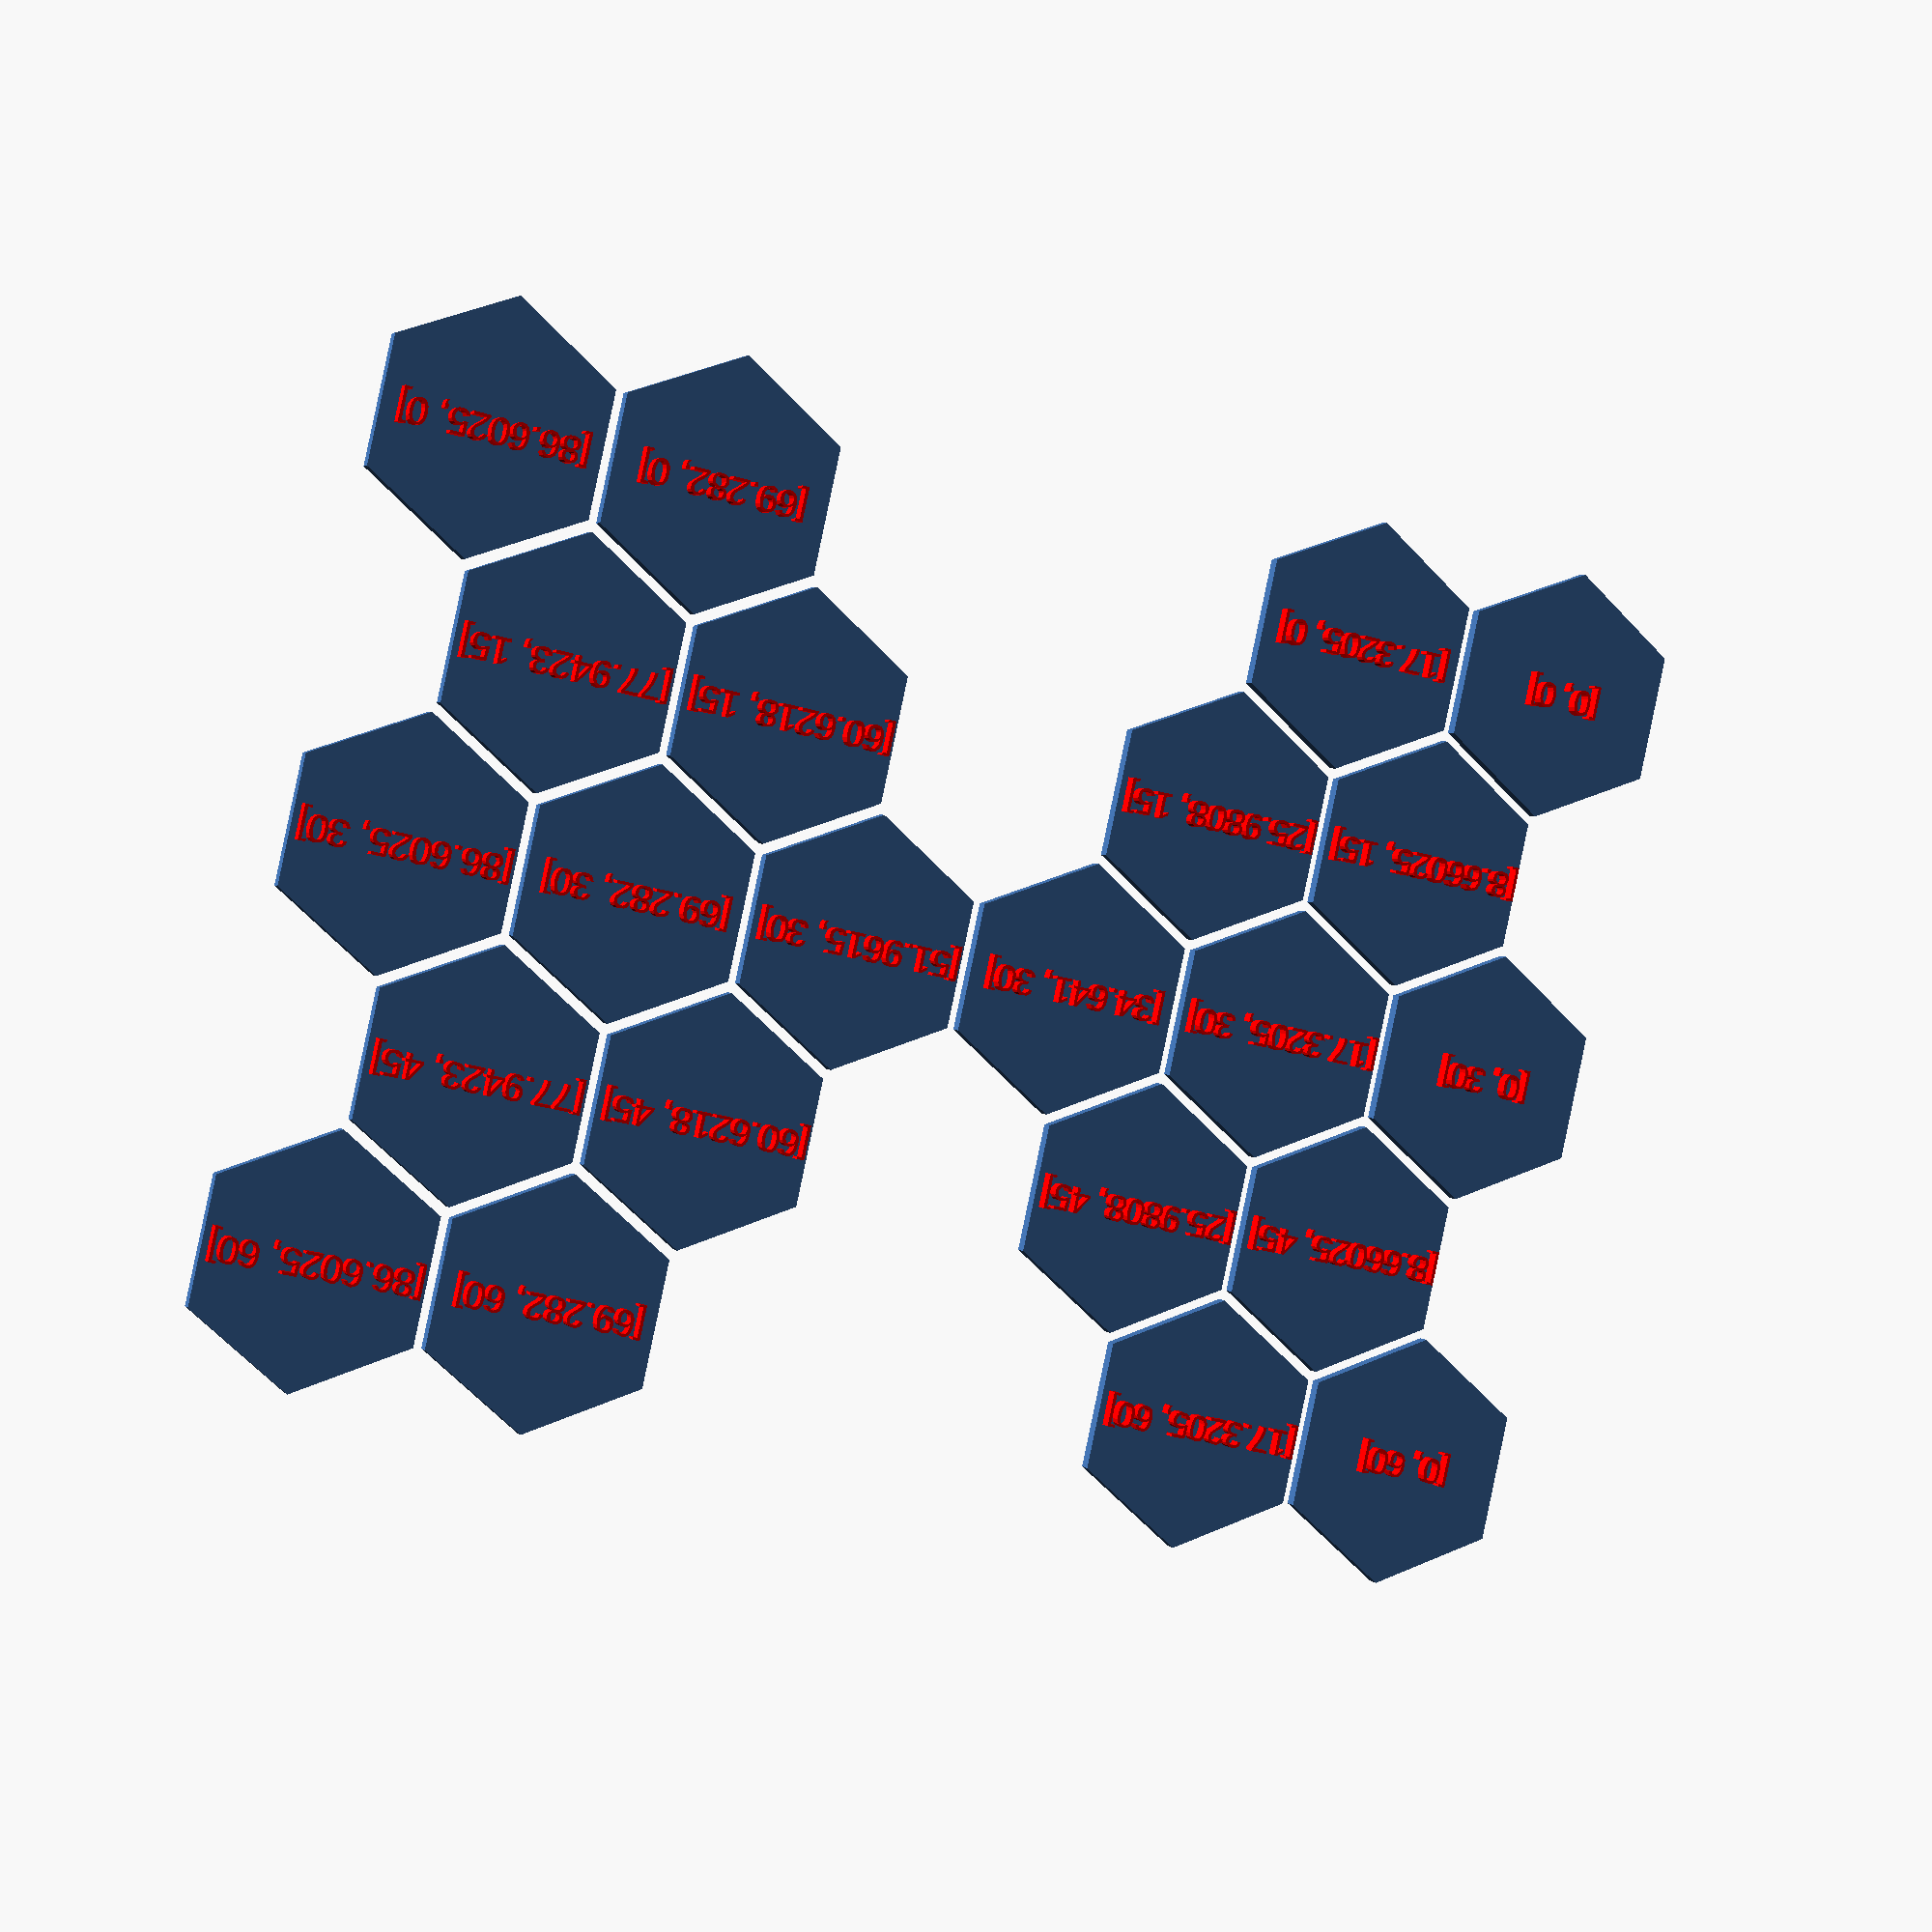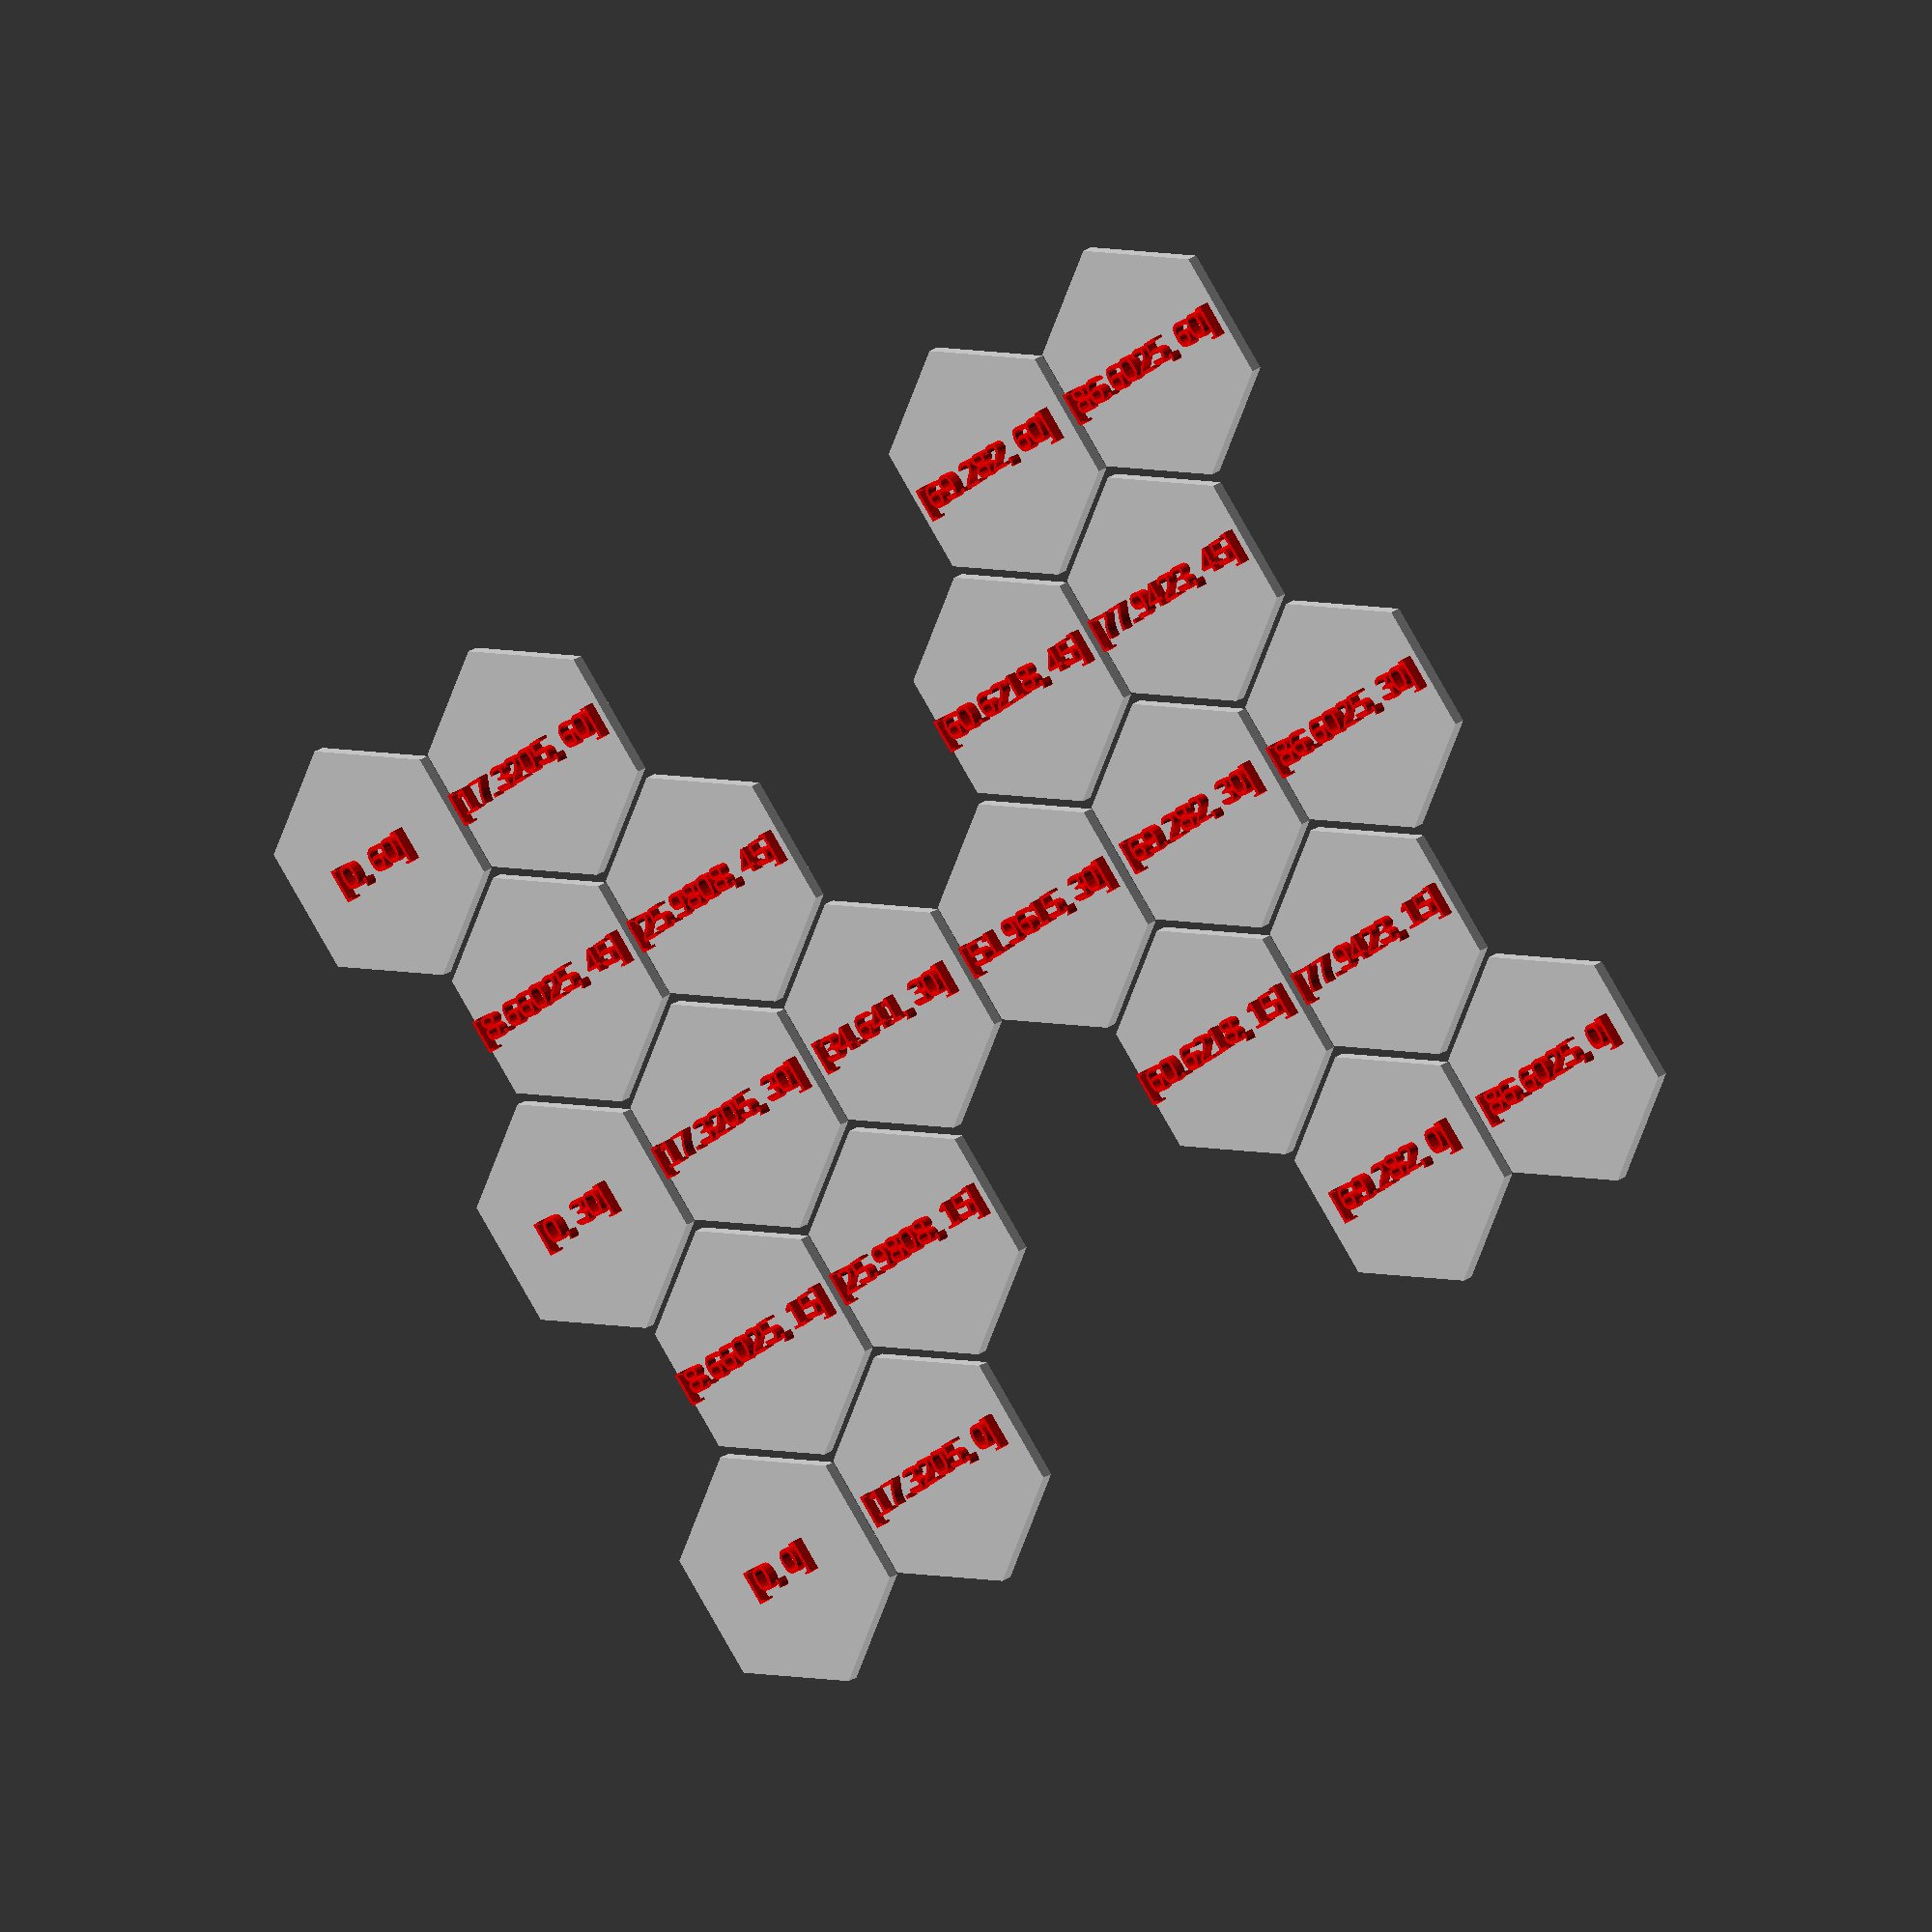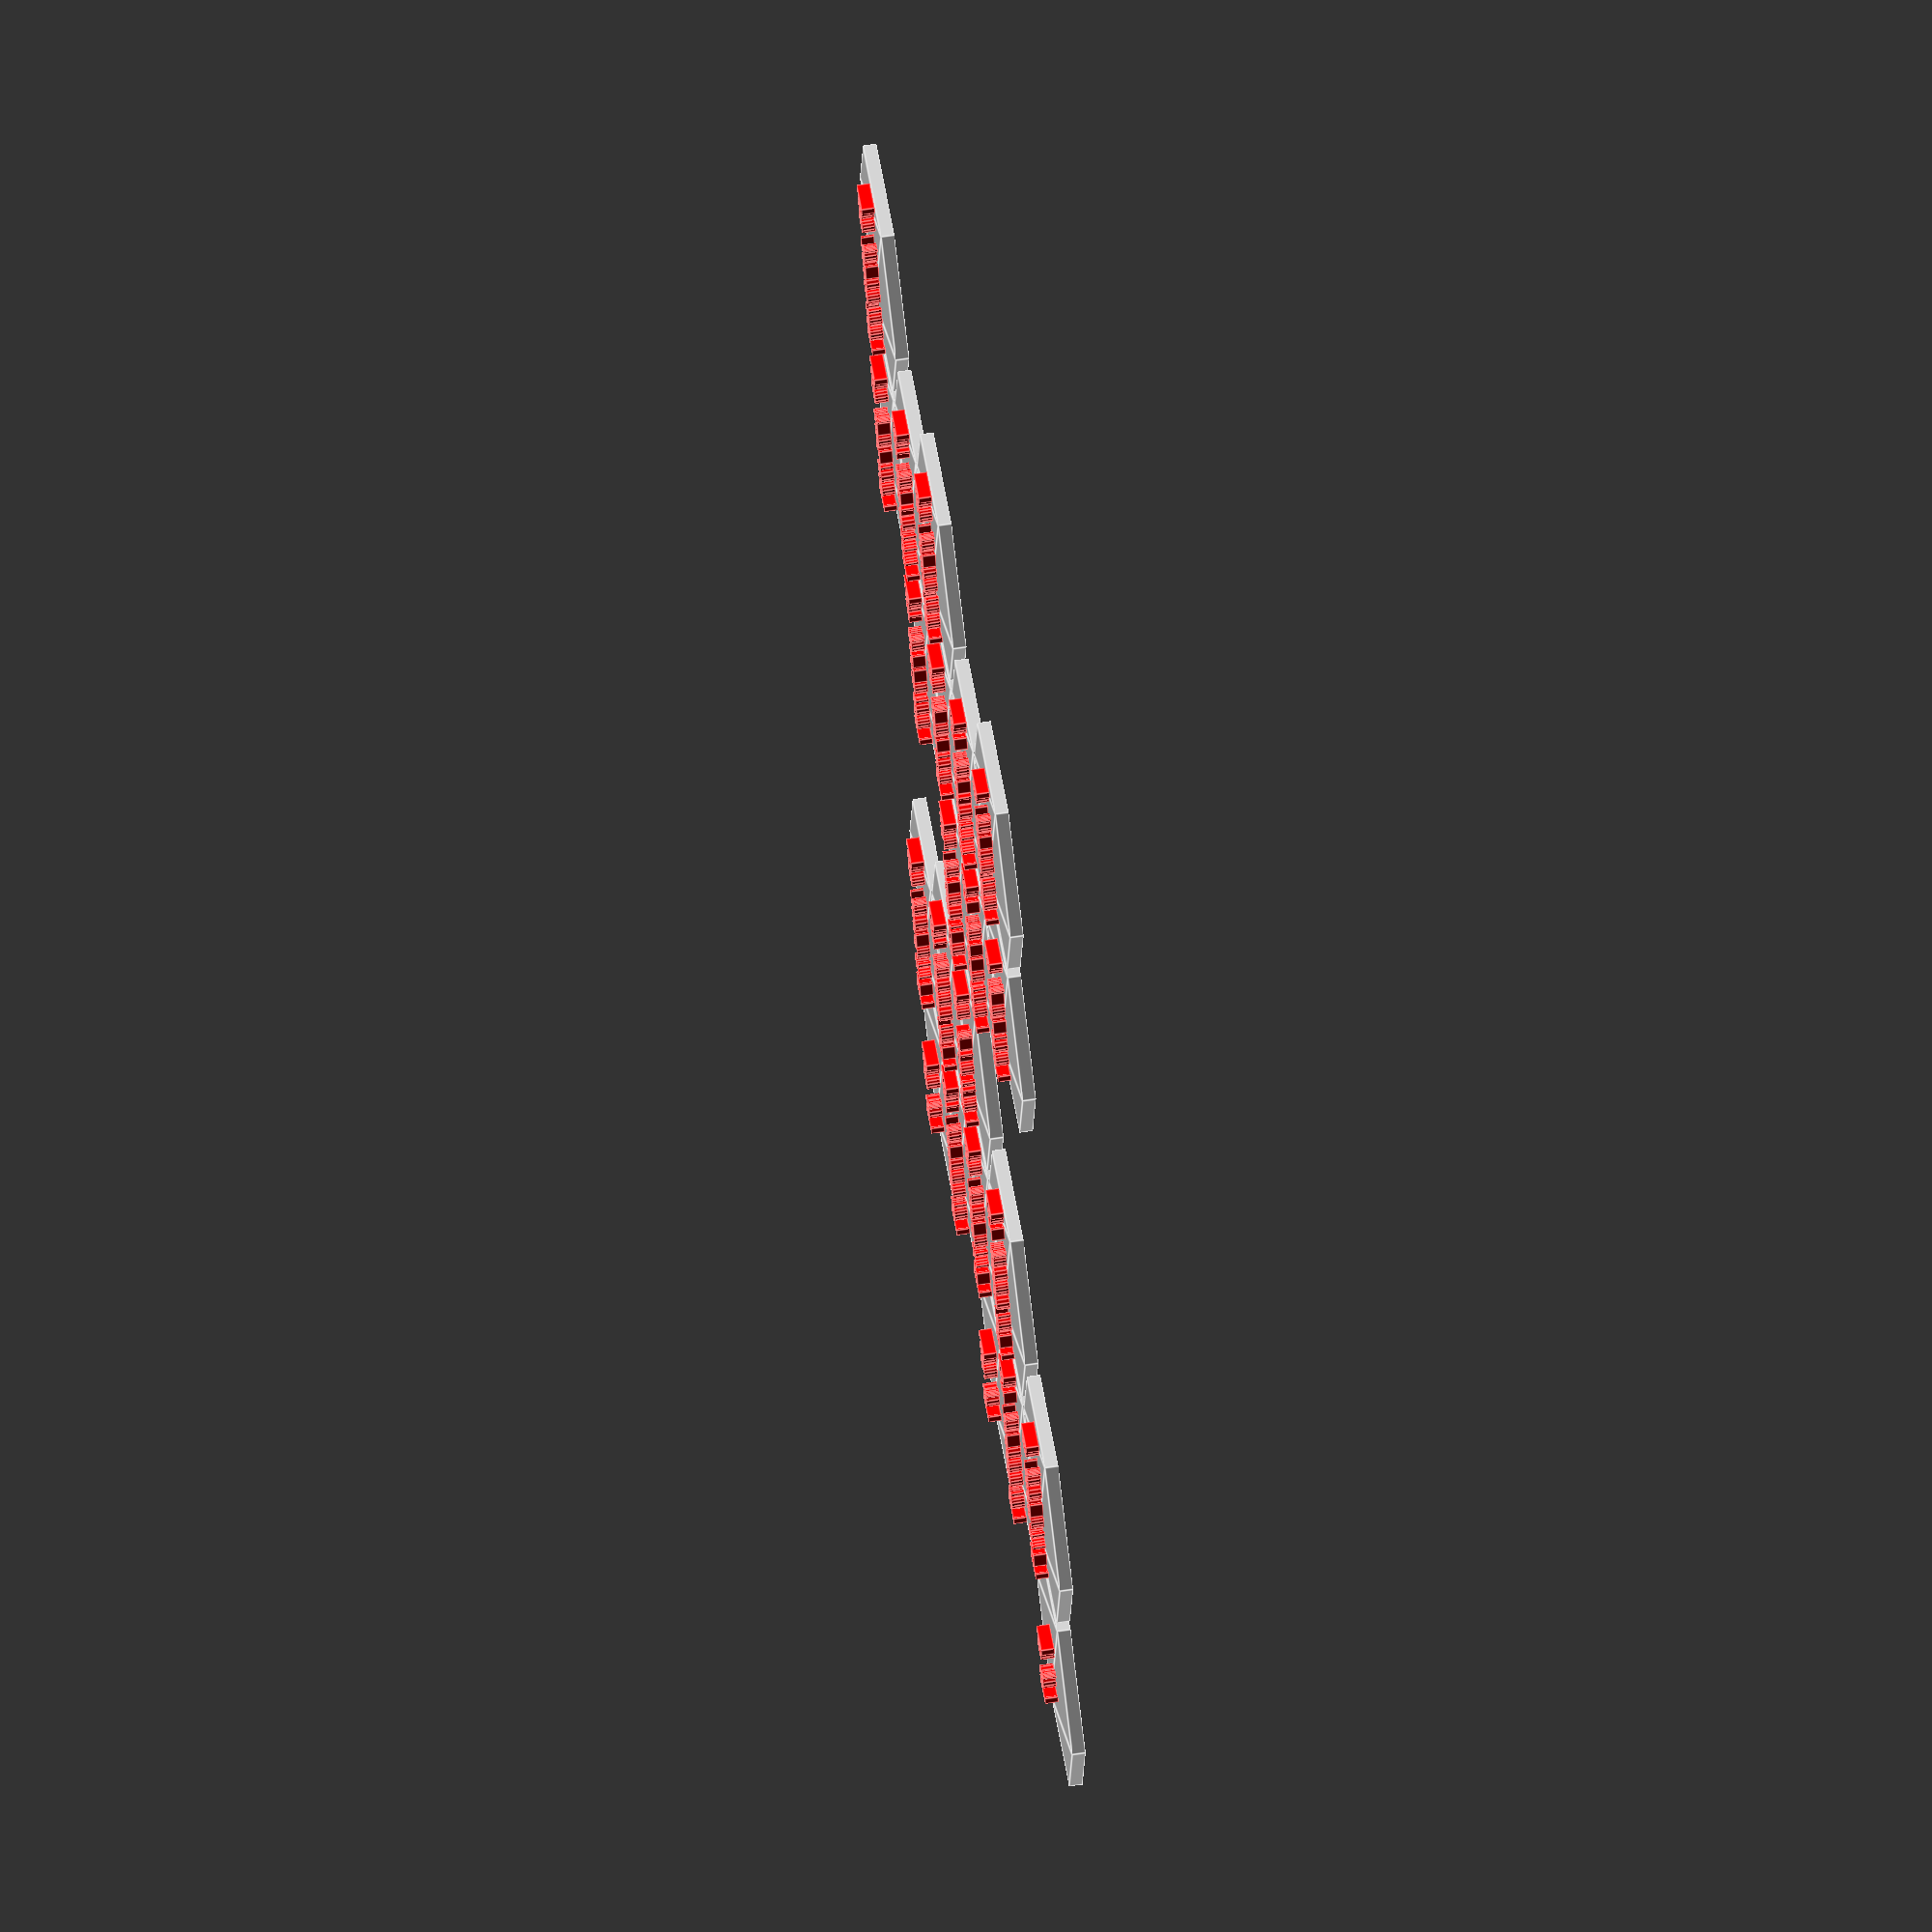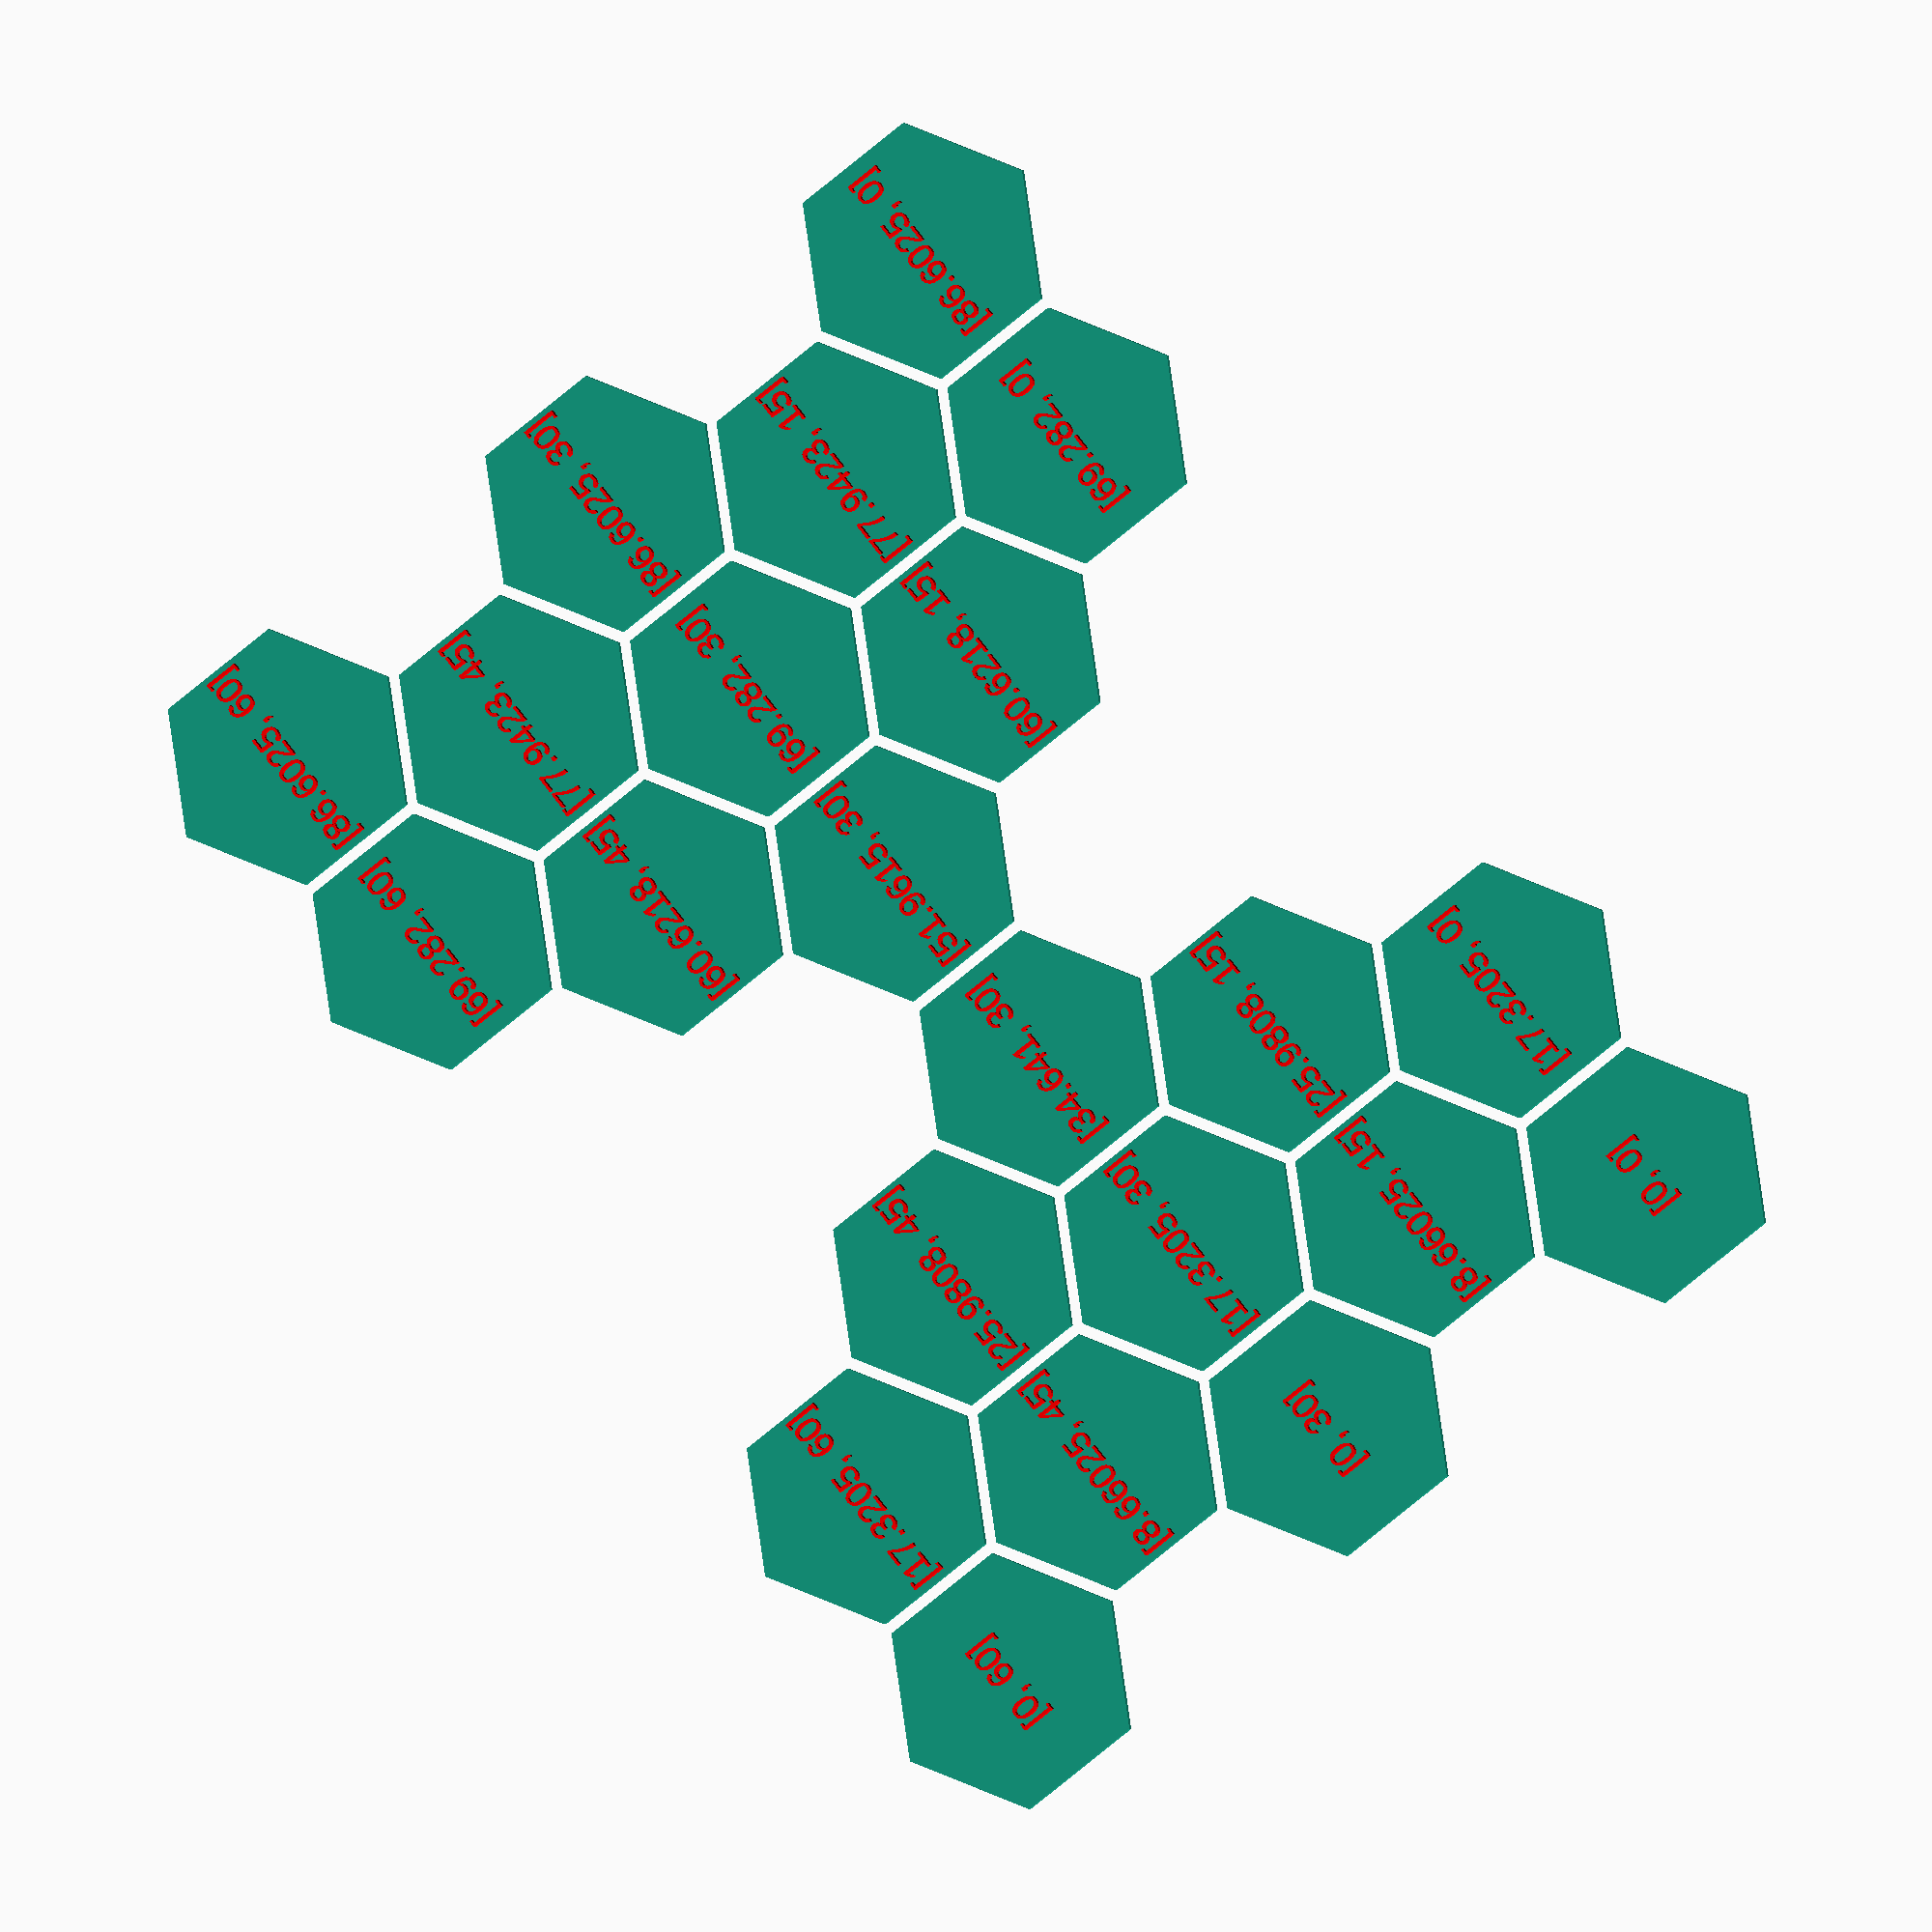
<openscad>
// Function to check if two points are equal within a tolerance
function points_equal(p1, p2, tolerance=1e-3) =
    let(
        comparisons = [for(i = [0:len(p1)-1]) abs(p1[i] - p2[i]) < tolerance]
    )
    // Manually check if all comparisons are true
    len([for(comp = comparisons) if (comp) true]) == len(comparisons);

// Function to check if any point in a list equals the given point
function is_point_in_list(point, list, tolerance=1e-3) =
    let(
        equal_points = [for(p = list) points_equal(p, point, tolerance)]
    )
    len([for(eq = equal_points) if (eq) true]) > 0;

// Function to filter out certain hexagon centers
function filter_hexagon_centers(centers, filter_list, tolerance=1e-3) =
    [for(center = centers) if (!is_point_in_list(center, filter_list, tolerance)) center];


// Function to calculate hexagon centers
function hexagon_centers(radius, spacing, levels=undef, n=undef, m=undef) =
    let(
        offset_x = radius * cos(30),
        offset_y = radius + radius * sin(30),
        levels = is_undef(levels) ? 0 : levels,
        dx = -(levels - 1) * offset_x * 2,  //center x shift
        dy = 0,    //center y shift, not req due to nature of generation algo
        offset_step = 2 * offset_x,
        generate_rectangular_points = function(n, m, offset_step, offset_y) 
            [for(i = [0:n-1], j = [0:m-1]) 
                [i * offset_step + (j % 2) * (offset_step / 2), j * offset_y]],

        hexagons_pts = function(hex_datum) 
            let(
                tx = hex_datum[0][0] + dx,
                ty = hex_datum[0][1] + dy,
                n_pts = hex_datum[1],
                offset_xs = [for(i = 0; i < n_pts; i = i + 1) i * offset_step]
            )
            [for(x = offset_xs) [x + tx, ty]]
    )
    (!is_undef(n) && !is_undef(m)) ?
        generate_rectangular_points(n, m, offset_step, offset_y) : 
        let(
            beginning_n = 2 * levels - 1,
            upper_hex_data = levels > 1 ? 
                [for(i = [1:beginning_n - levels])
                    let(
                        x = offset_x * i,
                        y = offset_y * i,
                        n_upper = beginning_n - i
                    ) [[x, y], n_upper]
                ] : [],
            lower_hex_data = levels > 1 ? 
                [for(hex_datum = upper_hex_data)
                    [[hex_datum[0][0], -hex_datum[0][1]], hex_datum[1]]
                ] : [],
            total_hex_data = [[[0, 0], beginning_n], each upper_hex_data, each lower_hex_data]
        )
        let(
            centers = [for(hex_datum = total_hex_data)
                let(pts = hexagons_pts(hex_datum))
                [for(pt = pts) pt]
            ]
        ) concat([for(c = centers) each c]);


// Module to create hexagons
module hexagons(radius, spacing, levels=undef, hexagon_centers=[]) {
    r_hexagon = radius - spacing / 2;

    module hexagon() {
        rotate(30) circle(r_hexagon, $fn = 6);     
    }

    if (len(hexagon_centers) == 0 && !is_undef(levels)) {
        hexagon_centers = hexagon_centers(radius, spacing, levels);
    } else if (len(hexagon_centers) == 0) {
        echo("No hexagon centers provided and 'levels' is undefined.");
    }

    for(center = hexagon_centers) {
        translate([center[0], center[1], 0]) hexagon();
    }
}


// Module to print points as text
module print_points(points, text_size=2, color=[0, 0, 0]) {
    for (point = points) {
        color(color)
        translate([point[0], point[1], 1]) // Translated +1 in Z-axis
        text(str("[", point[0], ", ", point[1], "]"), size=text_size, valign="center", halign="center");
    }
}

// Define the mode: 
// 1 for levels, 
// 2 for filtered levels, 
// 3 for grid, 
// 4 for filtered grid
mode = 4; // Change this number to switch between different examples

rad = 10;
space = 1;
lvls = 5;

filter_points_levels = [
    [51.962, 0], [-34.641, 0], [-17.3205, 0], [0.0, 0], [17.3205, 0], [34.641, 0], [51.962, 0], 
    [-25.9807, 15], [-8.6602, 15], [8.6603, 15], [25.9808, 15], [43.301, 15], [60.622, 15], 
    [-17.3205, 30], [0.0, 30], [17.3205, 30], [-25.9807, -15], [-8.6602, -15], [8.6603, -15], 
    [25.9808, -15], [43.301, -15], [60.622, -15], [-17.3205, -30], [0.0, -30], [17.3205, -30]
]; // forms a ring

n = 6;
m = 5;
filter_points_grid = [
    [95.2628, 15], [95.2628, 45], [43.3013, 45], [51.9615, 60], [34.641, 60], [34.641, 0], 
    [51.9615, 0], [43.3013, 15]
];

if (mode == 1) {
    centers = hexagon_centers(radius=rad, spacing=space, levels=lvls);
    echo("Unfiltered Centers:", centers);
    hexagons(radius=rad, spacing=space, hexagon_centers=centers);
    print_points(centers, color="red");
} else if (mode == 2) {
    centers = hexagon_centers(radius=rad, spacing=space, levels=lvls);
    filtered_centers = filter_hexagon_centers(centers, filter_points_levels);
    echo("Unfiltered Centers:", centers);
    echo("Filtered Centers:", filtered_centers);
    print_points(filtered_centers, color="red");
    hexagons(radius=rad, spacing=space, hexagon_centers=filtered_centers);
} else if (mode == 3) {
    centers_grid = hexagon_centers(radius=rad, spacing=space, n=n, m=m);
    echo("Unfiltered Centers Grid:", centers_grid);
    hexagons(radius=rad, spacing=space, hexagon_centers=centers_grid);
    print_points(centers_grid, color="red");
} else if (mode == 4) {
    centers_grid = hexagon_centers(radius=rad, spacing=space, n=n, m=m);
    filtered_centers_grid = filter_hexagon_centers(centers_grid, filter_points_grid);
    echo("Unfiltered Centers Grid:", centers_grid);
    echo("Filtered Centers Grid:", filtered_centers_grid);
    hexagons(radius=rad, spacing=space, hexagon_centers=filtered_centers_grid);
    print_points(filtered_centers_grid, color="red");
}

</openscad>
<views>
elev=176.5 azim=12.7 roll=200.8 proj=p view=wireframe
elev=341.0 azim=322.7 roll=34.9 proj=o view=solid
elev=293.6 azim=249.4 roll=81.4 proj=o view=edges
elev=180.2 azim=51.7 roll=172.3 proj=o view=wireframe
</views>
